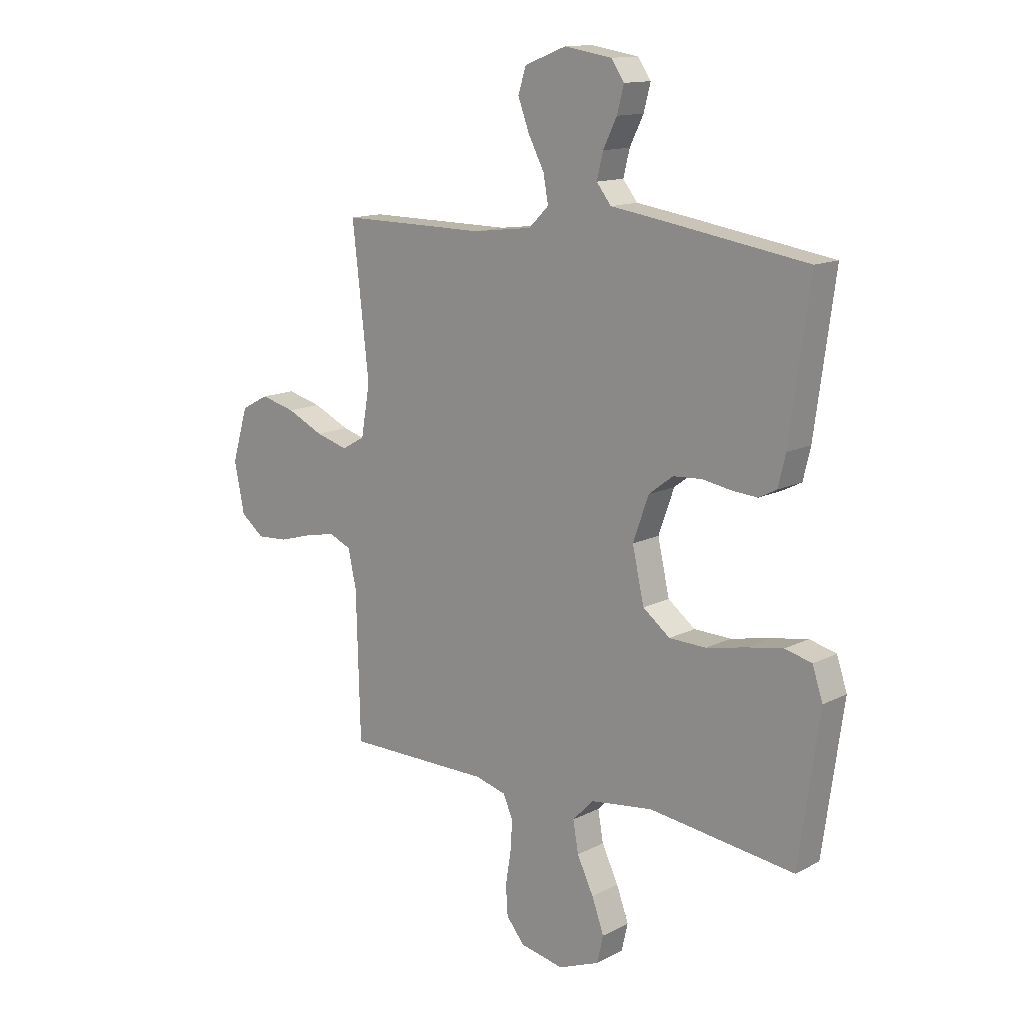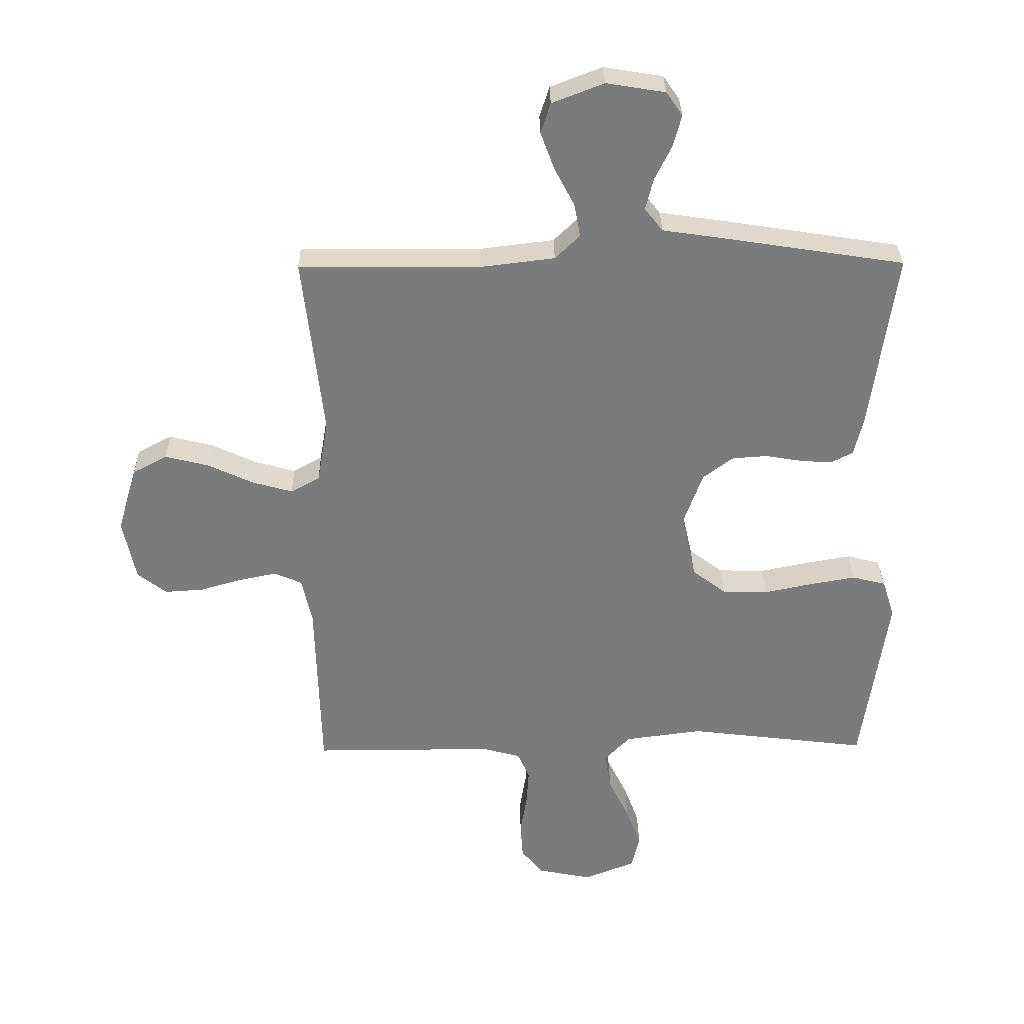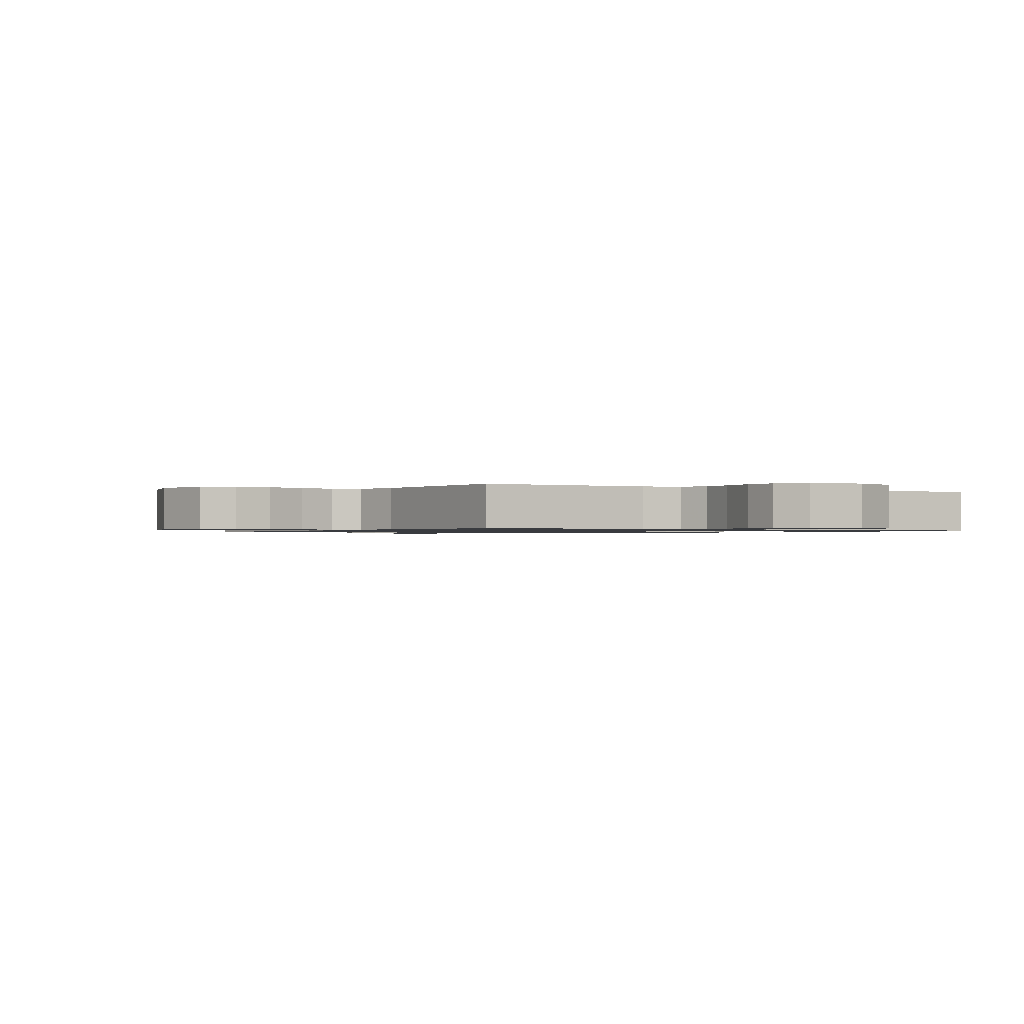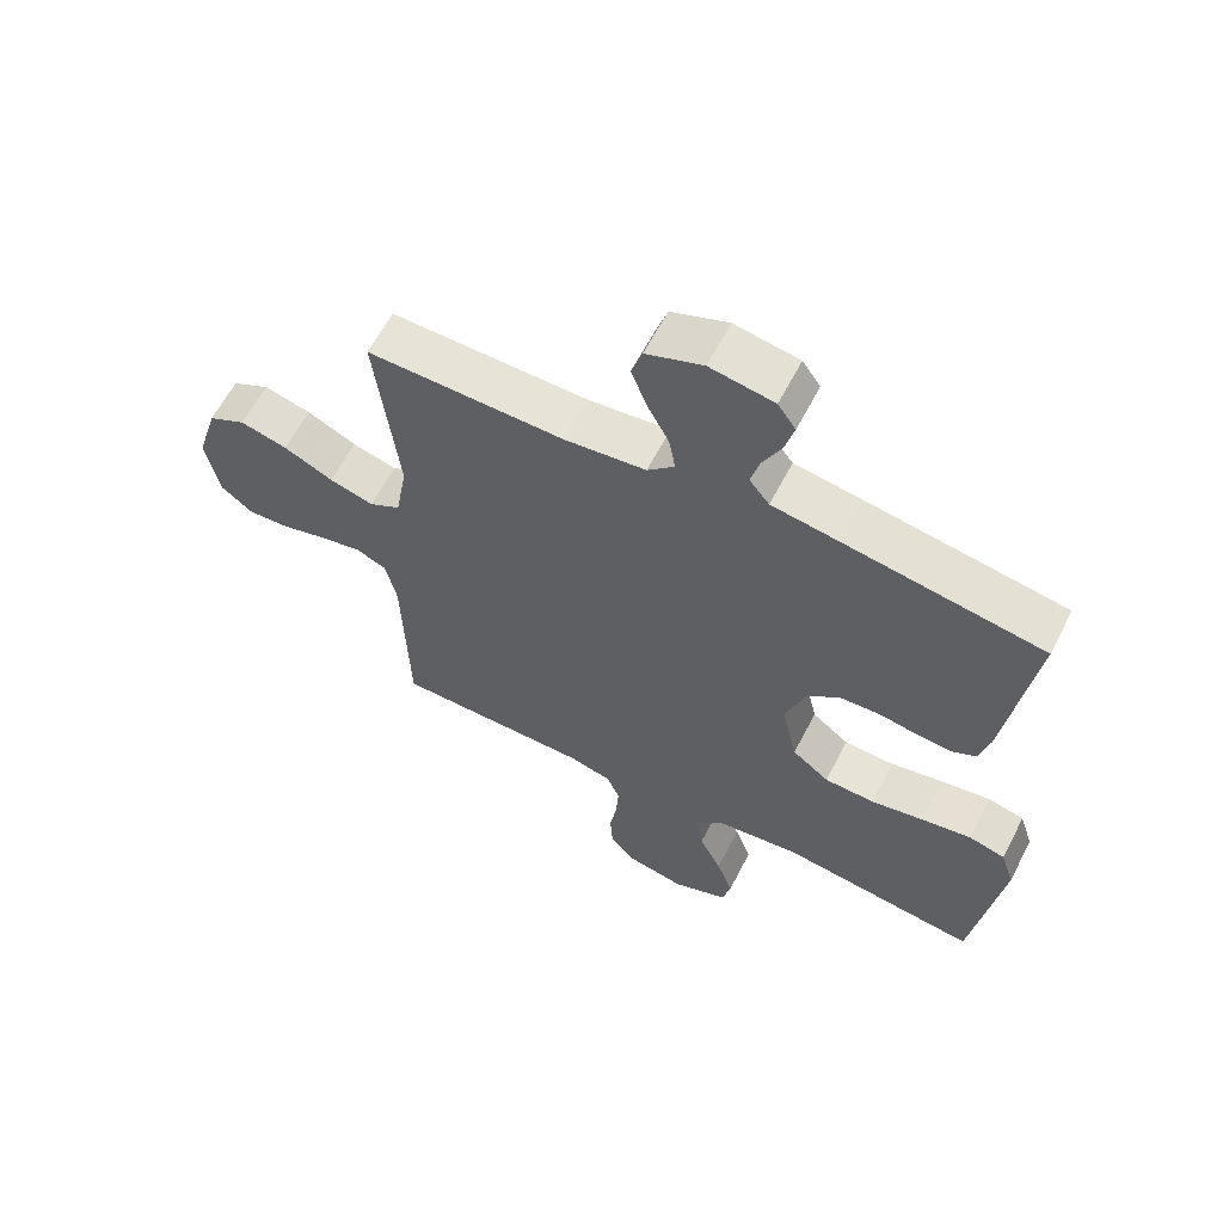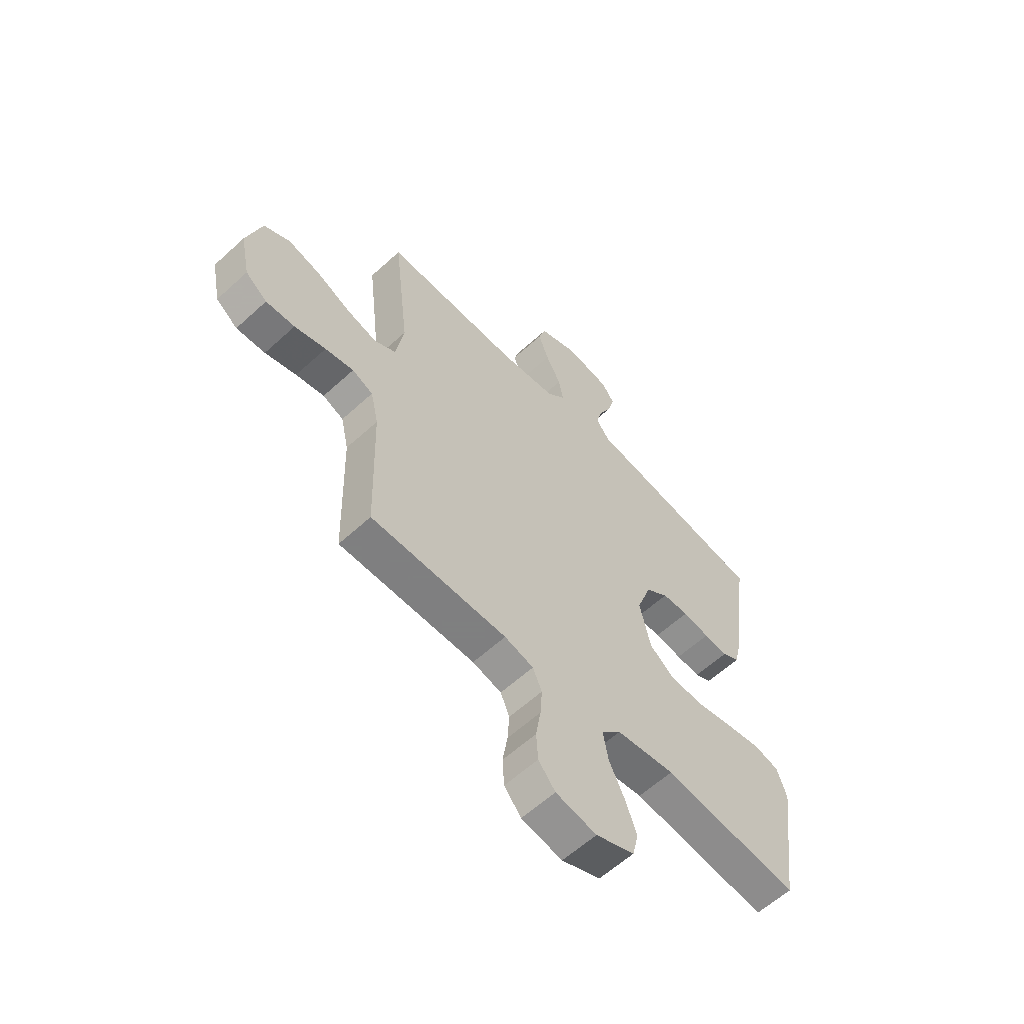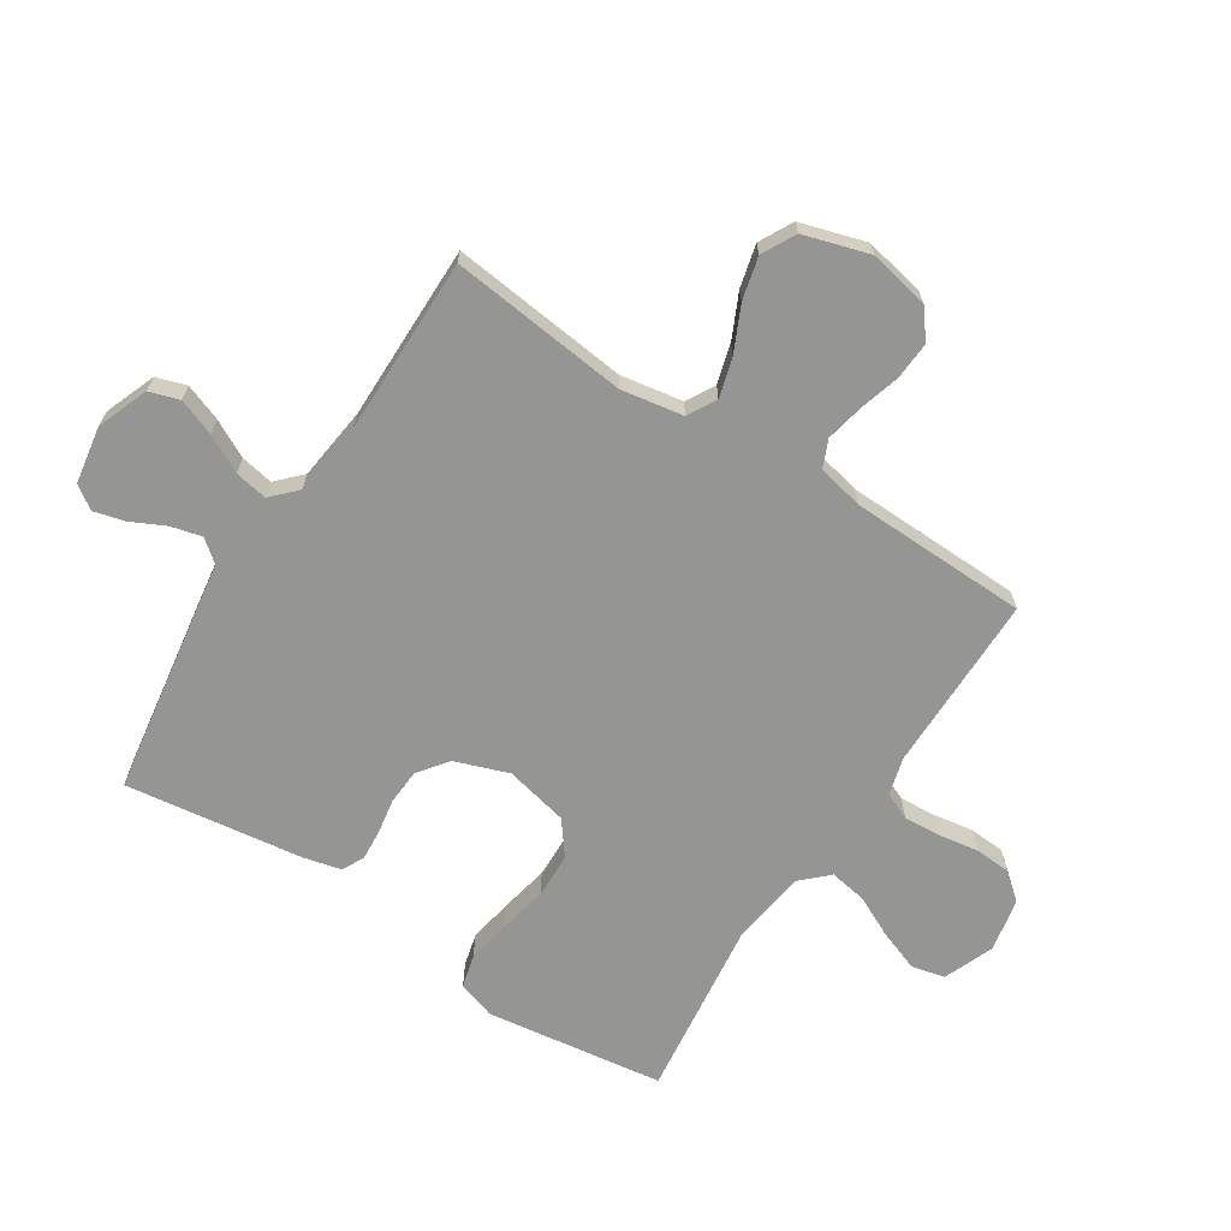
<metadata>
{"format":"obj","ext":"obj","renderer":"f3d","projection":"perspective","resolution":1024,"background":"white","views":[{"elev":13.5,"azim":-138.8,"up":"+Z"},{"elev":31.7,"azim":179.1,"up":"+Z"},{"elev":-0.9,"azim":148.6,"up":"+Y"},{"elev":61.9,"azim":-152.7,"up":"+Z"},{"elev":-59.9,"azim":133.2,"up":"+Z"},{"elev":-67.3,"azim":57.2,"up":"+Y"}]}
</metadata>
<code>
v -0.5 0.07 -0.5
v -0.542 0.07 -0.2
v -0.521 0.07 -0.136
v -0.466 0.07 -0.122
v -0.392 0.07 -0.135
v -0.31 0.07 -0.152
v -0.234 0.07 -0.15
v -0.178 0.07 -0.107
v -0.154 0.07 0
v -0.186 0.07 0.09
v -0.236 0.07 0.128
v -0.295 0.07 0.132
v -0.354 0.07 0.122
v -0.407 0.07 0.118
v -0.444 0.07 0.137
v -0.459 0.07 0.2
v -0.5 0.07 0.5
v -0.2 0.07 0.547
v -0.099 0.07 0.562
v -0.069 0.07 0.6
v -0.082 0.07 0.652
v -0.11 0.07 0.709
v -0.124 0.07 0.762
v -0.097 0.07 0.801
v 0 0.07 0.817
v 0.086 0.07 0.784
v 0.102 0.07 0.733
v 0.079 0.07 0.671
v 0.046 0.07 0.608
v 0.036 0.07 0.553
v 0.077 0.07 0.513
v 0.2 0.07 0.498
v 0.5 0.07 0.5
v 0.466 0.07 0.2
v 0.484 0.07 0.095
v 0.532 0.07 0.068
v 0.599 0.07 0.087
v 0.674 0.07 0.122
v 0.746 0.07 0.14
v 0.803 0.07 0.11
v 0.836 0.07 0
v 0.815 0.07 -0.103
v 0.767 0.07 -0.14
v 0.703 0.07 -0.136
v 0.634 0.07 -0.116
v 0.571 0.07 -0.103
v 0.525 0.07 -0.123
v 0.508 0.07 -0.2
v 0.5 0.07 -0.5
v 0.2 0.07 -0.5
v 0.136 0.07 -0.517
v 0.116 0.07 -0.563
v 0.12 0.07 -0.624
v 0.131 0.07 -0.692
v 0.127 0.07 -0.753
v 0.09 0.07 -0.798
v 0 0.07 -0.816
v -0.085 0.07 -0.782
v -0.098 0.07 -0.726
v -0.073 0.07 -0.658
v -0.039 0.07 -0.588
v -0.028 0.07 -0.525
v -0.071 0.07 -0.48
v -0.2 0.07 -0.463
v -0.5 0 -0.5
v -0.542 0 -0.2
v -0.521 0 -0.136
v -0.466 0 -0.122
v -0.392 0 -0.135
v -0.31 0 -0.152
v -0.234 0 -0.15
v -0.178 0 -0.107
v -0.154 0 0
v -0.186 0 0.09
v -0.236 0 0.128
v -0.295 0 0.132
v -0.354 0 0.122
v -0.407 0 0.118
v -0.444 0 0.137
v -0.459 0 0.2
v -0.5 0 0.5
v -0.2 0 0.547
v -0.099 0 0.562
v -0.069 0 0.6
v -0.082 0 0.652
v -0.11 0 0.709
v -0.124 0 0.762
v -0.097 0 0.801
v 0 0 0.817
v 0.086 0 0.784
v 0.102 0 0.733
v 0.079 0 0.671
v 0.046 0 0.608
v 0.036 0 0.553
v 0.077 0 0.513
v 0.2 0 0.498
v 0.5 0 0.5
v 0.466 0 0.2
v 0.484 0 0.095
v 0.532 0 0.068
v 0.599 0 0.087
v 0.674 0 0.122
v 0.746 0 0.14
v 0.803 0 0.11
v 0.836 0 0
v 0.815 0 -0.103
v 0.767 0 -0.14
v 0.703 0 -0.136
v 0.634 0 -0.116
v 0.571 0 -0.103
v 0.525 0 -0.123
v 0.508 0 -0.2
v 0.5 0 -0.5
v 0.2 0 -0.5
v 0.136 0 -0.517
v 0.116 0 -0.563
v 0.12 0 -0.624
v 0.131 0 -0.692
v 0.127 0 -0.753
v 0.09 0 -0.798
v 0 0 -0.816
v -0.085 0 -0.782
v -0.098 0 -0.726
v -0.073 0 -0.658
v -0.039 0 -0.588
v -0.028 0 -0.525
v -0.071 0 -0.48
v -0.2 0 -0.463
f 59 60 61
f 58 59 61
f 57 58 61
f 56 57 61
f 55 56 61
f 54 55 61
f 53 54 61
f 52 53 61 62
f 51 52 62 63
f 48 49 50
f 50 51 63
f 48 50 63
f 47 48 63
f 43 44 45
f 42 43 45
f 41 42 45
f 40 41 45
f 39 40 45
f 38 39 45
f 37 38 45
f 36 37 45 46
f 35 36 46 47
f 32 33 34
f 31 32 34 35
f 47 63 64
f 35 47 64
f 31 35 64
f 30 31 64
f 27 28 29
f 26 27 29
f 25 26 29
f 24 25 29
f 23 24 29
f 22 23 29
f 21 22 29
f 17 18 19
f 16 17 19
f 15 16 19
f 14 15 19
f 13 14 19
f 12 13 19
f 11 12 19 20
f 10 11 20
f 9 10 20
f 4 5 6
f 3 4 6
f 2 3 6
f 1 2 6
f 64 1 6
f 64 6 7
f 20 21 29 30
f 9 20 30 64
f 8 9 64
f 7 8 64
f 125 124 123
f 125 123 122
f 125 122 121
f 125 121 120
f 125 120 119
f 125 119 118
f 125 118 117
f 126 125 117 116
f 127 126 116 115
f 114 113 112
f 127 115 114
f 127 114 112
f 127 112 111
f 109 108 107
f 109 107 106
f 109 106 105
f 109 105 104
f 109 104 103
f 109 103 102
f 109 102 101
f 110 109 101 100
f 111 110 100 99
f 98 97 96
f 99 98 96 95
f 128 127 111
f 128 111 99
f 128 99 95
f 128 95 94
f 93 92 91
f 93 91 90
f 93 90 89
f 93 89 88
f 93 88 87
f 93 87 86
f 93 86 85
f 83 82 81
f 83 81 80
f 83 80 79
f 83 79 78
f 83 78 77
f 83 77 76
f 84 83 76 75
f 84 75 74
f 84 74 73
f 70 69 68
f 70 68 67
f 70 67 66
f 70 66 65
f 70 65 128
f 71 70 128
f 94 93 85 84
f 128 94 84 73
f 128 73 72
f 128 72 71
f 1 65 66 2
f 2 66 67 3
f 3 67 68 4
f 4 68 69 5
f 5 69 70 6
f 6 70 71 7
f 7 71 72 8
f 8 72 73 9
f 9 73 74 10
f 10 74 75 11
f 11 75 76 12
f 12 76 77 13
f 13 77 78 14
f 14 78 79 15
f 15 79 80 16
f 16 80 81 17
f 17 81 82 18
f 18 82 83 19
f 19 83 84 20
f 20 84 85 21
f 21 85 86 22
f 22 86 87 23
f 23 87 88 24
f 24 88 89 25
f 25 89 90 26
f 26 90 91 27
f 27 91 92 28
f 28 92 93 29
f 29 93 94 30
f 30 94 95 31
f 31 95 96 32
f 32 96 97 33
f 33 97 98 34
f 34 98 99 35
f 35 99 100 36
f 36 100 101 37
f 37 101 102 38
f 38 102 103 39
f 39 103 104 40
f 40 104 105 41
f 41 105 106 42
f 42 106 107 43
f 43 107 108 44
f 44 108 109 45
f 45 109 110 46
f 46 110 111 47
f 47 111 112 48
f 48 112 113 49
f 49 113 114 50
f 50 114 115 51
f 51 115 116 52
f 52 116 117 53
f 53 117 118 54
f 54 118 119 55
f 55 119 120 56
f 56 120 121 57
f 57 121 122 58
f 58 122 123 59
f 59 123 124 60
f 60 124 125 61
f 61 125 126 62
f 62 126 127 63
f 63 127 128 64
f 64 128 65 1

</code>
